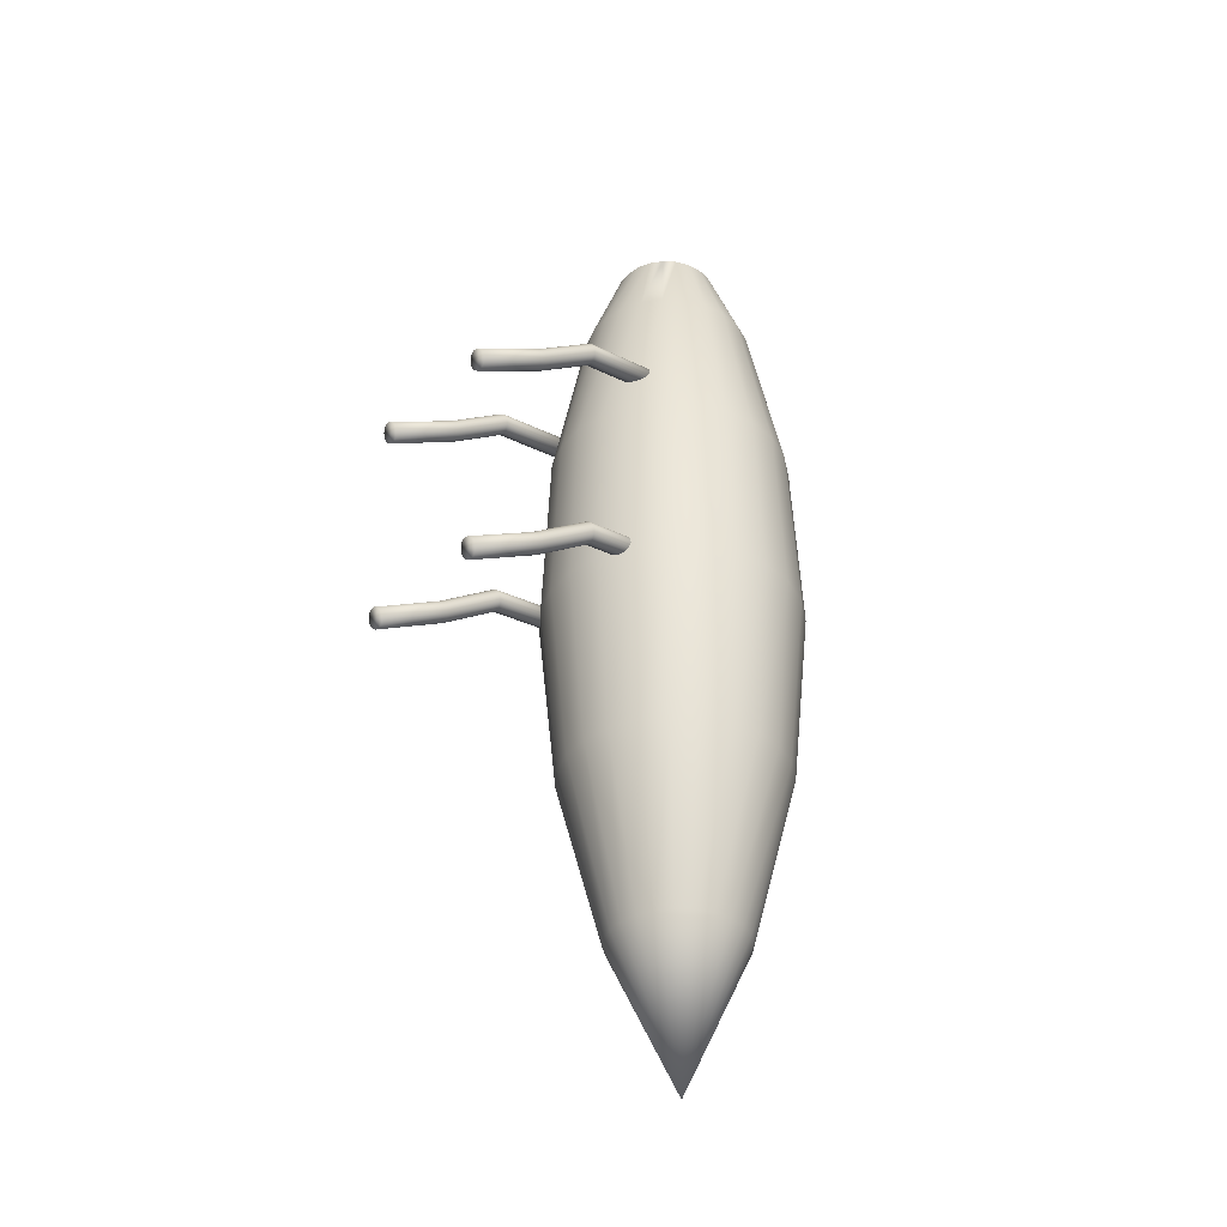
<metadata>
{"format":"obj","ext":"obj","renderer":"f3d","projection":"perspective","resolution":1024,"background":"white","views":[{"elev":-36.6,"azim":48.9,"up":"+Y"}]}
</metadata>
<code>
v  31.71 73.85 24.4
v  31.95 73.94 24.45
v  32.77 74.46 16.03
v  32.52 74.38 16
v  31.02 70.18 29.93
v  31.26 70.25 30
v  30.27 66.9 36.17
v  30.52 66.98 36.23
v  29.91 66.58 35.99
v  29.81 66.36 35.89
v  29.77 66.12 35.79
v  29.8 65.88 35.69
v  29.9 65.65 35.61
v  30.06 65.45 35.54
v  30.26 65.29 35.5
v  30.5 65.19 35.48
v  30.76 65.14 35.5
v  31.01 65.16 35.53
v  31.25 65.24 35.59
v  31.46 65.38 35.67
v  31.62 65.57 35.77
v  31.72 65.78 35.87
v  31.76 66.02 35.97
v  31.73 66.26 36.07
v  31.63 66.49 36.16
v  31.47 66.69 36.22
v  31.27 66.85 36.26
v  31.03 66.95 36.28
v  30.77 67 36.27
v  30.07 66.76 36.09
v  30.66 69.88 29.71
v  30.56 69.68 29.58
v  30.81 70.05 29.83
v  31.5 73.7 24.33
v  32.31 74.23 15.97
v  32.69 72.54 15.9
v  32.45 72.65 15.89
v  32.25 72.82 15.88
v  32.1 73.03 15.88
v  32.01 73.28 15.88
v  31.99 73.54 15.9
v  32.03 73.79 15.92
v  32.14 74.03 15.94
v  33.03 74.49 16.06
v  33.28 74.44 16.08
v  33.52 74.33 16.09
v  33.72 74.16 16.1
v  33.87 73.95 16.1
v  33.96 73.7 16.1
v  33.98 73.44 16.08
v  33.93 73.19 16.06
v  33.82 72.95 16.04
v  33.66 72.75 16.01
v  33.45 72.6 15.98
v  33.2 72.51 15.95
v  32.94 72.49 15.92
v  31.92 72.04 23.81
v  31.68 72.15 23.83
v  31.27 68.59 29.02
v  31.03 68.69 29.05
v  30.82 68.84 29.11
v  30.66 69.02 29.2
v  30.56 69.23 29.31
v  30.53 69.46 29.44
v  31.24 73.28 24.15
v  31.2 73.03 24.07
v  31.34 73.51 24.24
v  31.23 72.77 23.98
v  31.33 72.53 23.91
v  31.48 72.32 23.86
v  31.53 68.55 29.02
v  32.18 72 23.83
v  32.44 72.02 23.86
v  31.78 68.57 29.07
v  32.02 68.64 29.14
v  32.68 72.11 23.92
v  32.89 72.25 23.99
v  32.23 68.77 29.24
v  32.38 68.94 29.36
v  33.05 72.45 24.07
v  33.15 72.68 24.16
v  32.48 69.14 29.49
v  32.51 69.36 29.63
v  33.19 72.93 24.25
v  33.16 73.19 24.33
v  32.48 69.59 29.76
v  32.38 69.8 29.87
v  33.06 73.43 24.4
v  32.91 73.64 24.46
v  32.22 69.99 29.96
v  32.01 70.13 30.02
v  32.71 73.8 24.49
v  32.47 73.91 24.5
v  31.77 70.23 30.05
v  31.51 70.27 30.04
v  32.21 73.96 24.49
v  36.19 85.05 2.463
v  37.81 93.7 5.282
v  36.77 93.7 6.085
v  34.47 85.05 3.783
v  38.19 85.05 1.633
v  39.03 93.7 4.777
v  40.34 85.05 1.349
v  40.34 93.7 4.605
v  42.49 85.05 1.633
v  41.65 93.7 4.777
v  44.5 85.05 2.463
v  42.87 93.7 5.282
v  46.22 85.05 3.783
v  43.91 93.7 6.085
v  47.54 85.05 5.504
v  44.72 93.7 7.132
v  48.37 85.05 7.508
v  45.22 93.7 8.351
v  48.65 85.05 9.659
v  45.39 93.7 9.659
v  48.37 85.05 11.81
v  45.22 93.7 10.97
v  47.54 85.05 13.81
v  44.72 93.7 12.19
v  46.22 85.05 15.53
v  43.91 93.7 13.23
v  44.5 85.05 16.85
v  42.87 93.7 14.03
v  42.49 85.05 17.68
v  41.65 93.7 14.54
v  40.34 85.05 17.97
v  40.34 93.7 14.71
v  38.19 85.05 17.68
v  39.03 93.7 14.54
v  36.19 85.05 16.85
v  37.81 93.7 14.03
v  34.47 85.05 15.53
v  36.77 93.7 13.23
v  33.15 85.05 13.81
v  35.97 93.7 12.19
v  32.32 85.05 11.81
v  35.46 93.7 10.97
v  32.03 85.05 9.659
v  35.29 93.7 9.659
v  32.32 85.05 7.508
v  35.46 93.7 8.351
v  33.15 85.05 5.504
v  35.97 93.7 7.132
v  32.18 68.58 1.499
v  30.35 68.58 3.889
v  34.57 68.58 -0.3345
v  37.35 68.58 -1.487
v  40.34 68.58 -1.88
v  43.33 68.58 -1.487
v  46.11 68.58 -0.3345
v  48.5 68.58 1.499
v  50.33 68.58 3.889
v  51.49 68.58 6.672
v  51.88 68.58 9.659
v  51.49 68.58 12.65
v  50.33 68.58 15.43
v  48.5 68.58 17.82
v  46.11 68.58 19.65
v  43.33 68.58 20.8
v  40.34 68.58 21.2
v  37.35 68.58 20.8
v  34.57 68.58 19.65
v  32.18 68.58 17.82
v  30.35 68.58 15.43
v  29.2 68.58 12.65
v  28.8 68.58 9.659
v  29.2 68.58 6.672
v  29.7 51.26 3.512
v  28.47 51.26 6.477
v  31.65 51.26 0.9663
v  34.2 51.26 -0.9872
v  37.16 51.26 -2.215
v  40.34 51.26 -2.634
v  43.52 51.26 -2.215
v  46.49 51.26 -0.9872
v  49.03 51.26 0.9663
v  50.99 51.26 3.512
v  52.22 51.26 6.477
v  52.63 51.26 9.659
v  52.22 51.26 12.84
v  50.99 51.26 15.8
v  49.03 51.26 18.35
v  46.49 51.26 20.3
v  43.52 51.26 21.53
v  40.34 51.26 21.95
v  37.16 51.26 21.53
v  34.2 51.26 20.3
v  31.65 51.26 18.35
v  29.7 51.26 15.8
v  28.47 51.26 12.84
v  28.05 51.26 9.659
v  30.18 34.16 6.935
v  29.82 34.16 9.659
v  31.23 34.16 4.396
v  32.9 34.16 2.217
v  35.08 34.16 0.544
v  37.62 34.16 -0.5074
v  40.34 34.16 -0.866
v  43.07 34.16 -0.5074
v  45.6 34.16 0.544
v  47.78 34.16 2.217
v  49.46 34.16 4.396
v  50.51 34.16 6.935
v  50.87 34.16 9.659
v  50.51 34.16 12.38
v  49.46 34.16 14.92
v  47.78 34.16 17.1
v  45.6 34.16 18.77
v  43.07 34.16 19.82
v  40.34 34.16 20.18
v  37.62 34.16 19.82
v  35.08 34.16 18.77
v  32.9 34.16 17.1
v  31.23 34.16 14.92
v  30.18 34.16 12.38
v  34 18.31 9.659
v  34.22 18.31 11.3
v  34.22 18.31 8.017
v  34.85 18.31 6.487
v  35.86 18.31 5.174
v  37.17 18.31 4.166
v  38.7 18.31 3.533
v  40.34 18.31 3.316
v  41.98 18.31 3.533
v  43.51 18.31 4.166
v  44.83 18.31 5.174
v  45.83 18.31 6.487
v  46.47 18.31 8.017
v  46.68 18.31 9.659
v  46.47 18.31 11.3
v  45.83 18.31 12.83
v  44.83 18.31 14.14
v  43.51 18.31 15.15
v  41.98 18.31 15.78
v  40.34 18.31 16
v  38.7 18.31 15.78
v  37.17 18.31 15.15
v  35.86 18.31 14.14
v  34.85 18.31 12.83
v  40.34 4.685 9.659
v  31.7 52.55 24.35
v  31.94 52.64 24.4
v  32.75 53.16 15.98
v  32.51 53.08 15.95
v  31 48.88 29.88
v  31.24 48.95 29.95
v  30.26 45.6 36.12
v  30.5 45.68 36.18
v  29.89 45.27 35.94
v  29.79 45.06 35.84
v  29.76 44.82 35.74
v  29.79 44.58 35.64
v  29.89 44.35 35.56
v  30.04 44.15 35.49
v  30.25 43.99 35.45
v  30.49 43.89 35.43
v  30.74 43.84 35.45
v  31 43.86 35.48
v  31.24 43.94 35.54
v  31.45 44.08 35.62
v  31.61 44.26 35.72
v  31.71 44.48 35.82
v  31.75 44.72 35.92
v  31.71 44.96 36.02
v  31.62 45.19 36.1
v  31.46 45.39 36.17
v  31.26 45.55 36.21
v  31.02 45.65 36.23
v  30.76 45.7 36.22
v  30.05 45.46 36.04
v  30.64 48.58 29.66
v  30.54 48.38 29.53
v  30.8 48.75 29.78
v  31.49 52.4 24.28
v  32.3 52.93 15.92
v  32.67 51.24 15.85
v  32.44 51.35 15.84
v  32.24 51.52 15.83
v  32.09 51.73 15.83
v  32 51.98 15.83
v  31.98 52.24 15.85
v  32.02 52.49 15.87
v  32.13 52.73 15.89
v  33.01 53.18 16.01
v  33.27 53.14 16.03
v  33.5 53.03 16.04
v  33.7 52.86 16.05
v  33.85 52.65 16.05
v  33.94 52.4 16.05
v  33.96 52.14 16.03
v  33.92 51.88 16.01
v  33.81 51.65 15.99
v  33.64 51.45 15.96
v  33.43 51.3 15.93
v  33.19 51.21 15.9
v  32.93 51.19 15.87
v  31.91 50.74 23.76
v  31.67 50.85 23.77
v  31.25 47.29 28.97
v  31.01 47.39 29
v  30.81 47.53 29.06
v  30.65 47.72 29.15
v  30.55 47.93 29.26
v  30.51 48.16 29.39
v  31.22 51.98 24.1
v  31.19 51.72 24.01
v  31.33 52.21 24.19
v  31.22 51.47 23.93
v  31.31 51.23 23.86
v  31.47 51.02 23.81
v  31.51 47.25 28.97
v  32.16 50.7 23.78
v  32.42 50.72 23.81
v  31.77 47.27 29.01
v  32.01 47.34 29.09
v  32.66 50.8 23.87
v  32.87 50.95 23.94
v  32.21 47.47 29.19
v  32.37 47.64 29.31
v  33.03 51.15 24.02
v  33.14 51.38 24.11
v  32.47 47.84 29.44
v  32.5 48.06 29.58
v  33.18 51.63 24.2
v  33.15 51.88 24.28
v  32.47 48.29 29.71
v  32.36 48.5 29.82
v  33.05 52.13 24.35
v  32.9 52.34 24.41
v  32.2 48.68 29.91
v  32 48.83 29.97
v  32.69 52.5 24.44
v  32.45 52.61 24.45
v  31.76 48.93 30
v  31.5 48.97 29.99
v  32.2 52.66 24.44
v  44.7 52.55 24.35
v  44.94 52.64 24.4
v  45.75 53.16 15.98
v  45.51 53.08 15.95
v  44 48.88 29.88
v  44.24 48.95 29.95
v  43.26 45.6 36.12
v  43.5 45.68 36.18
v  42.89 45.27 35.94
v  42.79 45.06 35.84
v  42.76 44.82 35.74
v  42.79 44.58 35.64
v  42.89 44.35 35.56
v  43.04 44.15 35.49
v  43.25 43.99 35.45
v  43.49 43.89 35.43
v  43.74 43.84 35.45
v  44 43.86 35.48
v  44.24 43.94 35.54
v  44.45 44.08 35.62
v  44.61 44.26 35.72
v  44.71 44.48 35.82
v  44.75 44.72 35.92
v  44.71 44.96 36.02
v  44.62 45.19 36.1
v  44.46 45.39 36.17
v  44.26 45.55 36.21
v  44.02 45.65 36.23
v  43.76 45.7 36.22
v  43.05 45.46 36.04
v  43.64 48.58 29.66
v  43.54 48.38 29.53
v  43.8 48.75 29.78
v  44.49 52.4 24.28
v  45.3 52.93 15.92
v  45.67 51.24 15.85
v  45.44 51.35 15.84
v  45.24 51.52 15.83
v  45.09 51.73 15.83
v  45 51.98 15.83
v  44.98 52.24 15.85
v  45.02 52.49 15.87
v  45.13 52.73 15.89
v  46.01 53.18 16.01
v  46.27 53.14 16.03
v  46.5 53.03 16.04
v  46.7 52.86 16.05
v  46.85 52.65 16.05
v  46.94 52.4 16.05
v  46.96 52.14 16.03
v  46.92 51.88 16.01
v  46.81 51.65 15.99
v  46.64 51.45 15.96
v  46.43 51.3 15.93
v  46.19 51.21 15.9
v  45.93 51.19 15.87
v  44.91 50.74 23.76
v  44.67 50.85 23.77
v  44.25 47.29 28.97
v  44.01 47.39 29
v  43.81 47.53 29.06
v  43.65 47.72 29.15
v  43.55 47.93 29.26
v  43.51 48.16 29.39
v  44.22 51.98 24.1
v  44.19 51.72 24.01
v  44.33 52.21 24.19
v  44.22 51.47 23.93
v  44.31 51.23 23.86
v  44.47 51.02 23.81
v  44.51 47.25 28.97
v  45.16 50.7 23.78
v  45.42 50.72 23.81
v  44.77 47.27 29.01
v  45.01 47.34 29.09
v  45.66 50.8 23.87
v  45.87 50.95 23.94
v  45.21 47.47 29.19
v  45.37 47.64 29.31
v  46.03 51.15 24.02
v  46.14 51.38 24.11
v  45.47 47.84 29.44
v  45.5 48.06 29.58
v  46.18 51.63 24.2
v  46.15 51.88 24.28
v  45.47 48.29 29.71
v  45.36 48.5 29.82
v  46.05 52.13 24.35
v  45.9 52.34 24.41
v  45.2 48.68 29.91
v  45 48.83 29.97
v  45.69 52.5 24.44
v  45.45 52.61 24.45
v  44.76 48.93 30
v  44.5 48.97 29.99
v  45.2 52.66 24.44
v  44.71 73.85 24.4
v  44.95 73.94 24.45
v  45.77 74.46 16.03
v  45.52 74.38 16
v  44.02 70.18 29.93
v  44.26 70.25 30
v  43.27 66.9 36.17
v  43.52 66.98 36.23
v  42.91 66.58 35.99
v  42.81 66.36 35.89
v  42.77 66.12 35.79
v  42.8 65.88 35.69
v  42.9 65.65 35.61
v  43.06 65.45 35.54
v  43.26 65.29 35.5
v  43.5 65.19 35.48
v  43.76 65.14 35.5
v  44.01 65.16 35.53
v  44.25 65.24 35.59
v  44.46 65.38 35.67
v  44.62 65.57 35.77
v  44.72 65.78 35.87
v  44.76 66.02 35.97
v  44.73 66.26 36.07
v  44.63 66.49 36.16
v  44.47 66.69 36.22
v  44.27 66.85 36.26
v  44.03 66.95 36.28
v  43.77 67 36.27
v  43.07 66.76 36.09
v  43.66 69.88 29.71
v  43.56 69.68 29.58
v  43.81 70.05 29.83
v  44.5 73.7 24.33
v  45.31 74.23 15.97
v  45.69 72.54 15.9
v  45.45 72.65 15.89
v  45.25 72.82 15.88
v  45.1 73.03 15.88
v  45.01 73.28 15.88
v  44.99 73.54 15.9
v  45.03 73.79 15.92
v  45.14 74.03 15.94
v  46.03 74.49 16.06
v  46.28 74.44 16.08
v  46.52 74.33 16.09
v  46.72 74.16 16.1
v  46.87 73.95 16.1
v  46.96 73.7 16.1
v  46.98 73.44 16.08
v  46.93 73.19 16.06
v  46.82 72.95 16.04
v  46.66 72.75 16.01
v  46.45 72.6 15.98
v  46.2 72.51 15.95
v  45.94 72.49 15.92
v  44.92 72.04 23.81
v  44.68 72.15 23.83
v  44.27 68.59 29.02
v  44.03 68.69 29.05
v  43.82 68.84 29.11
v  43.66 69.02 29.2
v  43.56 69.23 29.31
v  43.53 69.46 29.44
v  44.24 73.28 24.15
v  44.2 73.03 24.07
v  44.34 73.51 24.24
v  44.23 72.77 23.98
v  44.33 72.53 23.91
v  44.48 72.32 23.86
v  44.53 68.55 29.02
v  45.18 72 23.83
v  45.44 72.02 23.86
v  44.78 68.57 29.07
v  45.02 68.64 29.14
v  45.68 72.11 23.92
v  45.89 72.25 23.99
v  45.23 68.77 29.24
v  45.38 68.94 29.36
v  46.05 72.45 24.07
v  46.15 72.68 24.16
v  45.48 69.14 29.49
v  45.51 69.36 29.63
v  46.19 72.93 24.25
v  46.16 73.19 24.33
v  45.48 69.59 29.76
v  45.38 69.8 29.87
v  46.06 73.43 24.4
v  45.91 73.64 24.46
v  45.22 69.99 29.96
v  45.01 70.13 30.02
v  45.71 73.8 24.49
v  45.47 73.91 24.5
v  44.77 70.23 30.05
v  44.51 70.27 30.04
v  45.21 73.96 24.49
g butterflyBodyLeg
f 1 2 3 4
f 5 6 2 1
f 7 8 6 5
f 9 10 11 12
f 9 12 13 14
f 9 14 15 16
f 9 16 17 18
f 9 18 19 20
f 9 20 21 22
f 9 22 23 24
f 9 24 25 26
f 9 26 27 28
f 9 28 29 8
f 9 8 7 30
f 10 9 31 32
f 9 30 33 31
f 30 7 5 33
f 33 5 1 34
f 34 1 4 35
f 36 37 38 39
f 36 39 40 41
f 36 41 42 43
f 36 43 35 4
f 36 4 3 44
f 36 44 45 46
f 36 46 47 48
f 36 48 49 50
f 36 50 51 52
f 36 52 53 54
f 36 54 55 56
f 57 58 37 36
f 59 60 58 57
f 16 15 60 59
f 15 14 61 60
f 14 13 62 61
f 13 12 63 62
f 12 11 64 63
f 11 10 32 64
f 64 32 65 66
f 32 31 67 65
f 31 33 34 67
f 67 34 35 43
f 65 67 43 42
f 66 65 42 41
f 68 66 41 40
f 63 64 66 68
f 62 63 68 69
f 69 68 40 39
f 70 69 39 38
f 61 62 69 70
f 60 61 70 58
f 58 70 38 37
f 17 16 59 71
f 71 59 57 72
f 72 57 36 56
f 73 72 56 55
f 74 71 72 73
f 18 17 71 74
f 19 18 74 75
f 75 74 73 76
f 76 73 55 54
f 77 76 54 53
f 78 75 76 77
f 20 19 75 78
f 21 20 78 79
f 79 78 77 80
f 80 77 53 52
f 81 80 52 51
f 82 79 80 81
f 22 21 79 82
f 23 22 82 83
f 83 82 81 84
f 84 81 51 50
f 85 84 50 49
f 86 83 84 85
f 24 23 83 86
f 25 24 86 87
f 87 86 85 88
f 88 85 49 48
f 89 88 48 47
f 90 87 88 89
f 26 25 87 90
f 27 26 90 91
f 91 90 89 92
f 92 89 47 46
f 93 92 46 45
f 94 91 92 93
f 28 27 91 94
f 29 28 94 95
f 95 94 93 96
f 96 93 45 44
f 2 96 44 3
f 6 95 96 2
f 8 29 95 6
f 97 98 99 100
f 101 102 98 97
f 103 104 102 101
f 105 106 104 103
f 107 108 106 105
f 109 110 108 107
f 111 112 110 109
f 113 114 112 111
f 115 116 114 113
f 117 118 116 115
f 119 120 118 117
f 121 122 120 119
f 123 124 122 121
f 125 126 124 123
f 127 128 126 125
f 129 130 128 127
f 131 132 130 129
f 133 134 132 131
f 135 136 134 133
f 137 138 136 135
f 139 140 138 137
f 141 142 140 139
f 143 144 142 141
f 100 99 144 143
f 122 120 118
f 122 118 116
f 122 116 114
f 122 114 112
f 122 112 110
f 122 110 108
f 122 108 106
f 122 106 104
f 122 104 102
f 122 102 98
f 122 98 99
f 122 99 144
f 122 144 142
f 122 142 140
f 122 140 138
f 122 138 136
f 122 136 134
f 122 134 132
f 122 132 130
f 122 130 128
f 122 128 126
f 122 126 124
f 145 100 143 146
f 147 97 100 145
f 148 101 97 147
f 149 103 101 148
f 150 105 103 149
f 151 107 105 150
f 152 109 107 151
f 153 111 109 152
f 154 113 111 153
f 155 115 113 154
f 156 117 115 155
f 157 119 117 156
f 158 121 119 157
f 159 123 121 158
f 160 125 123 159
f 161 127 125 160
f 162 129 127 161
f 163 131 129 162
f 164 133 131 163
f 165 135 133 164
f 166 137 135 165
f 167 139 137 166
f 168 141 139 167
f 146 143 141 168
f 169 146 168 170
f 171 145 146 169
f 172 147 145 171
f 173 148 147 172
f 174 149 148 173
f 175 150 149 174
f 176 151 150 175
f 177 152 151 176
f 178 153 152 177
f 179 154 153 178
f 180 155 154 179
f 181 156 155 180
f 182 157 156 181
f 183 158 157 182
f 184 159 158 183
f 185 160 159 184
f 186 161 160 185
f 187 162 161 186
f 188 163 162 187
f 189 164 163 188
f 190 165 164 189
f 191 166 165 190
f 192 167 166 191
f 170 168 167 192
f 193 170 192 194
f 195 169 170 193
f 196 171 169 195
f 197 172 171 196
f 198 173 172 197
f 199 174 173 198
f 200 175 174 199
f 201 176 175 200
f 202 177 176 201
f 203 178 177 202
f 204 179 178 203
f 205 180 179 204
f 206 181 180 205
f 207 182 181 206
f 208 183 182 207
f 209 184 183 208
f 210 185 184 209
f 211 186 185 210
f 212 187 186 211
f 213 188 187 212
f 214 189 188 213
f 215 190 189 214
f 216 191 190 215
f 194 192 191 216
f 217 194 216 218
f 219 193 194 217
f 220 195 193 219
f 221 196 195 220
f 222 197 196 221
f 223 198 197 222
f 224 199 198 223
f 225 200 199 224
f 226 201 200 225
f 227 202 201 226
f 228 203 202 227
f 229 204 203 228
f 230 205 204 229
f 231 206 205 230
f 232 207 206 231
f 233 208 207 232
f 234 209 208 233
f 235 210 209 234
f 236 211 210 235
f 237 212 211 236
f 238 213 212 237
f 239 214 213 238
f 240 215 214 239
f 218 216 215 240
f 241 218 240
f 241 217 218
f 241 219 217
f 241 220 219
f 241 221 220
f 241 222 221
f 241 223 222
f 241 224 223
f 241 225 224
f 241 226 225
f 241 227 226
f 241 228 227
f 241 229 228
f 241 230 229
f 241 231 230
f 241 232 231
f 241 233 232
f 241 234 233
f 241 235 234
f 241 236 235
f 241 237 236
f 241 238 237
f 241 239 238
f 241 240 239
f 242 243 244 245
f 246 247 243 242
f 248 249 247 246
f 250 251 252 253
f 250 253 254 255
f 250 255 256 257
f 250 257 258 259
f 250 259 260 261
f 250 261 262 263
f 250 263 264 265
f 250 265 266 267
f 250 267 268 269
f 250 269 270 249
f 250 249 248 271
f 251 250 272 273
f 250 271 274 272
f 271 248 246 274
f 274 246 242 275
f 275 242 245 276
f 277 278 279 280
f 277 280 281 282
f 277 282 283 284
f 277 284 276 245
f 277 245 244 285
f 277 285 286 287
f 277 287 288 289
f 277 289 290 291
f 277 291 292 293
f 277 293 294 295
f 277 295 296 297
f 298 299 278 277
f 300 301 299 298
f 257 256 301 300
f 256 255 302 301
f 255 254 303 302
f 254 253 304 303
f 253 252 305 304
f 252 251 273 305
f 305 273 306 307
f 273 272 308 306
f 272 274 275 308
f 308 275 276 284
f 306 308 284 283
f 307 306 283 282
f 309 307 282 281
f 304 305 307 309
f 303 304 309 310
f 310 309 281 280
f 311 310 280 279
f 302 303 310 311
f 301 302 311 299
f 299 311 279 278
f 258 257 300 312
f 312 300 298 313
f 313 298 277 297
f 314 313 297 296
f 315 312 313 314
f 259 258 312 315
f 260 259 315 316
f 316 315 314 317
f 317 314 296 295
f 318 317 295 294
f 319 316 317 318
f 261 260 316 319
f 262 261 319 320
f 320 319 318 321
f 321 318 294 293
f 322 321 293 292
f 323 320 321 322
f 263 262 320 323
f 264 263 323 324
f 324 323 322 325
f 325 322 292 291
f 326 325 291 290
f 327 324 325 326
f 265 264 324 327
f 266 265 327 328
f 328 327 326 329
f 329 326 290 289
f 330 329 289 288
f 331 328 329 330
f 267 266 328 331
f 268 267 331 332
f 332 331 330 333
f 333 330 288 287
f 334 333 287 286
f 335 332 333 334
f 269 268 332 335
f 270 269 335 336
f 336 335 334 337
f 337 334 286 285
f 243 337 285 244
f 247 336 337 243
f 249 270 336 247
f 338 339 340 341
f 342 343 339 338
f 344 345 343 342
f 346 347 348 349
f 346 349 350 351
f 346 351 352 353
f 346 353 354 355
f 346 355 356 357
f 346 357 358 359
f 346 359 360 361
f 346 361 362 363
f 346 363 364 365
f 346 365 366 345
f 346 345 344 367
f 347 346 368 369
f 346 367 370 368
f 367 344 342 370
f 370 342 338 371
f 371 338 341 372
f 373 374 375 376
f 373 376 377 378
f 373 378 379 380
f 373 380 372 341
f 373 341 340 381
f 373 381 382 383
f 373 383 384 385
f 373 385 386 387
f 373 387 388 389
f 373 389 390 391
f 373 391 392 393
f 394 395 374 373
f 396 397 395 394
f 353 352 397 396
f 352 351 398 397
f 351 350 399 398
f 350 349 400 399
f 349 348 401 400
f 348 347 369 401
f 401 369 402 403
f 369 368 404 402
f 368 370 371 404
f 404 371 372 380
f 402 404 380 379
f 403 402 379 378
f 405 403 378 377
f 400 401 403 405
f 399 400 405 406
f 406 405 377 376
f 407 406 376 375
f 398 399 406 407
f 397 398 407 395
f 395 407 375 374
f 354 353 396 408
f 408 396 394 409
f 409 394 373 393
f 410 409 393 392
f 411 408 409 410
f 355 354 408 411
f 356 355 411 412
f 412 411 410 413
f 413 410 392 391
f 414 413 391 390
f 415 412 413 414
f 357 356 412 415
f 358 357 415 416
f 416 415 414 417
f 417 414 390 389
f 418 417 389 388
f 419 416 417 418
f 359 358 416 419
f 360 359 419 420
f 420 419 418 421
f 421 418 388 387
f 422 421 387 386
f 423 420 421 422
f 361 360 420 423
f 362 361 423 424
f 424 423 422 425
f 425 422 386 385
f 426 425 385 384
f 427 424 425 426
f 363 362 424 427
f 364 363 427 428
f 428 427 426 429
f 429 426 384 383
f 430 429 383 382
f 431 428 429 430
f 365 364 428 431
f 366 365 431 432
f 432 431 430 433
f 433 430 382 381
f 339 433 381 340
f 343 432 433 339
f 345 366 432 343
f 434 435 436 437
f 438 439 435 434
f 440 441 439 438
f 442 443 444 445
f 442 445 446 447
f 442 447 448 449
f 442 449 450 451
f 442 451 452 453
f 442 453 454 455
f 442 455 456 457
f 442 457 458 459
f 442 459 460 461
f 442 461 462 441
f 442 441 440 463
f 443 442 464 465
f 442 463 466 464
f 463 440 438 466
f 466 438 434 467
f 467 434 437 468
f 469 470 471 472
f 469 472 473 474
f 469 474 475 476
f 469 476 468 437
f 469 437 436 477
f 469 477 478 479
f 469 479 480 481
f 469 481 482 483
f 469 483 484 485
f 469 485 486 487
f 469 487 488 489
f 490 491 470 469
f 492 493 491 490
f 449 448 493 492
f 448 447 494 493
f 447 446 495 494
f 446 445 496 495
f 445 444 497 496
f 444 443 465 497
f 497 465 498 499
f 465 464 500 498
f 464 466 467 500
f 500 467 468 476
f 498 500 476 475
f 499 498 475 474
f 501 499 474 473
f 496 497 499 501
f 495 496 501 502
f 502 501 473 472
f 503 502 472 471
f 494 495 502 503
f 493 494 503 491
f 491 503 471 470
f 450 449 492 504
f 504 492 490 505
f 505 490 469 489
f 506 505 489 488
f 507 504 505 506
f 451 450 504 507
f 452 451 507 508
f 508 507 506 509
f 509 506 488 487
f 510 509 487 486
f 511 508 509 510
f 453 452 508 511
f 454 453 511 512
f 512 511 510 513
f 513 510 486 485
f 514 513 485 484
f 515 512 513 514
f 455 454 512 515
f 456 455 515 516
f 516 515 514 517
f 517 514 484 483
f 518 517 483 482
f 519 516 517 518
f 457 456 516 519
f 458 457 519 520
f 520 519 518 521
f 521 518 482 481
f 522 521 481 480
f 523 520 521 522
f 459 458 520 523
f 460 459 523 524
f 524 523 522 525
f 525 522 480 479
f 526 525 479 478
f 527 524 525 526
f 461 460 524 527
f 462 461 527 528
f 528 527 526 529
f 529 526 478 477
f 435 529 477 436
f 439 528 529 435
f 441 462 528 439

</code>
